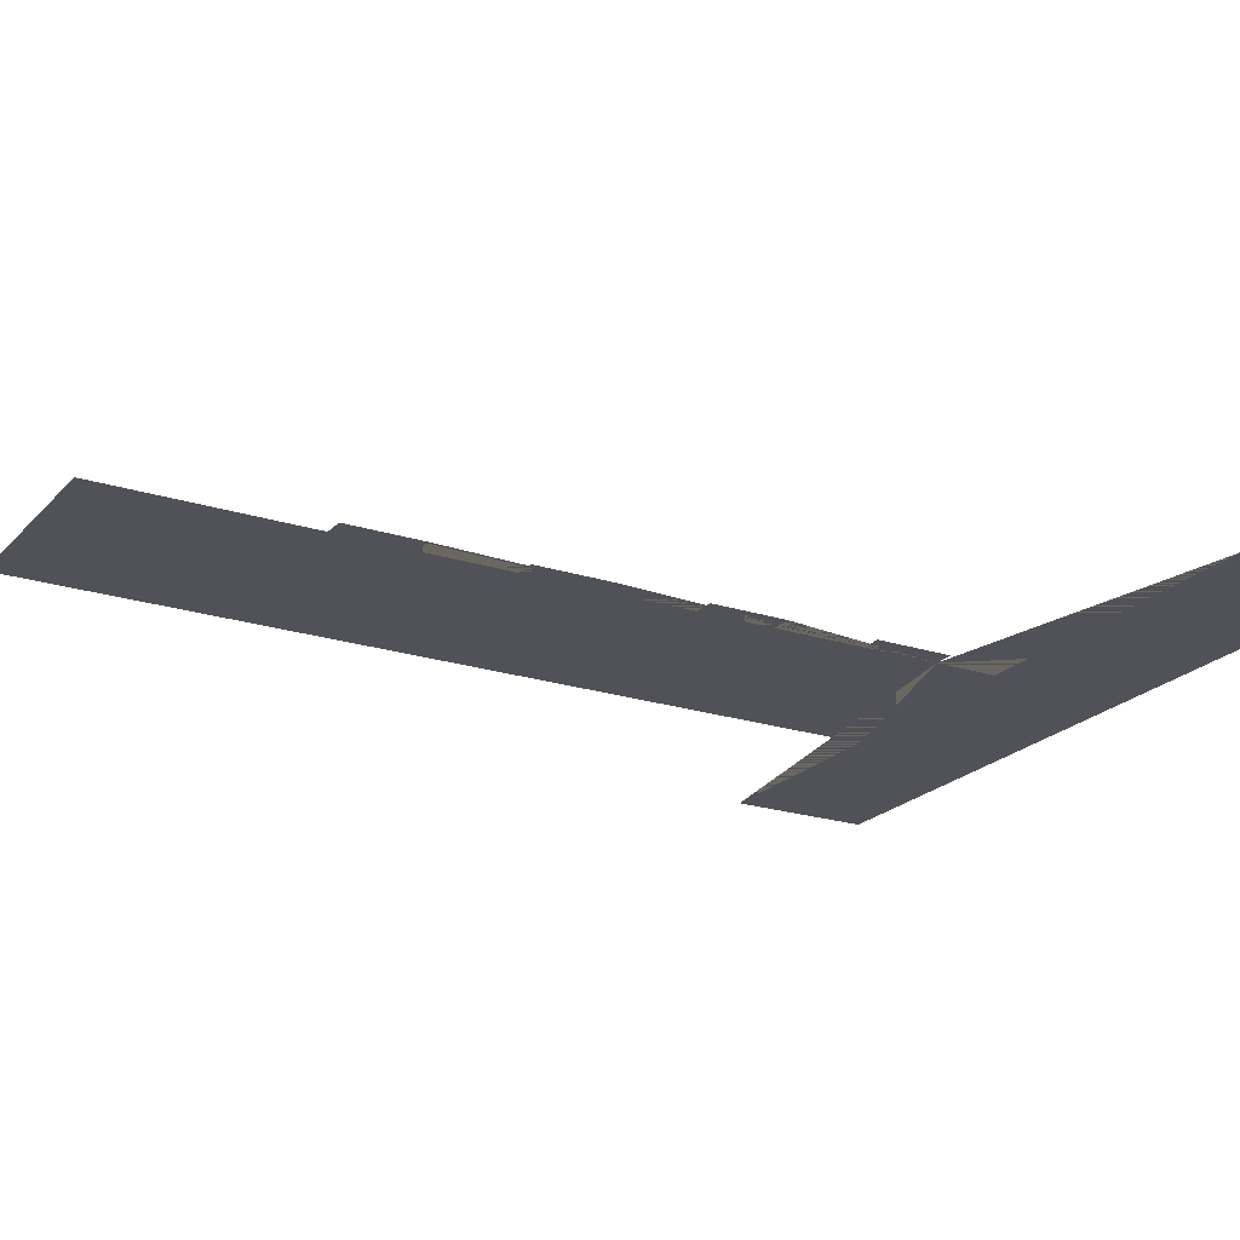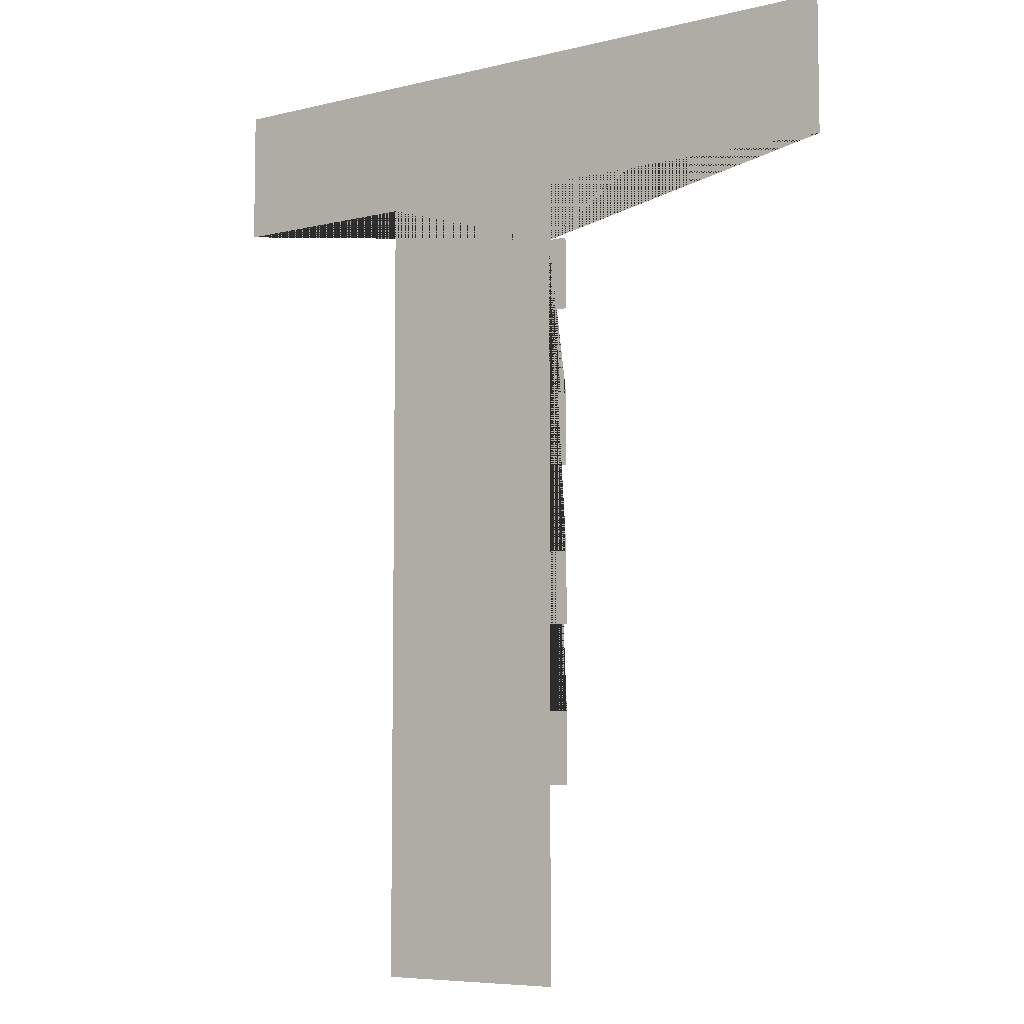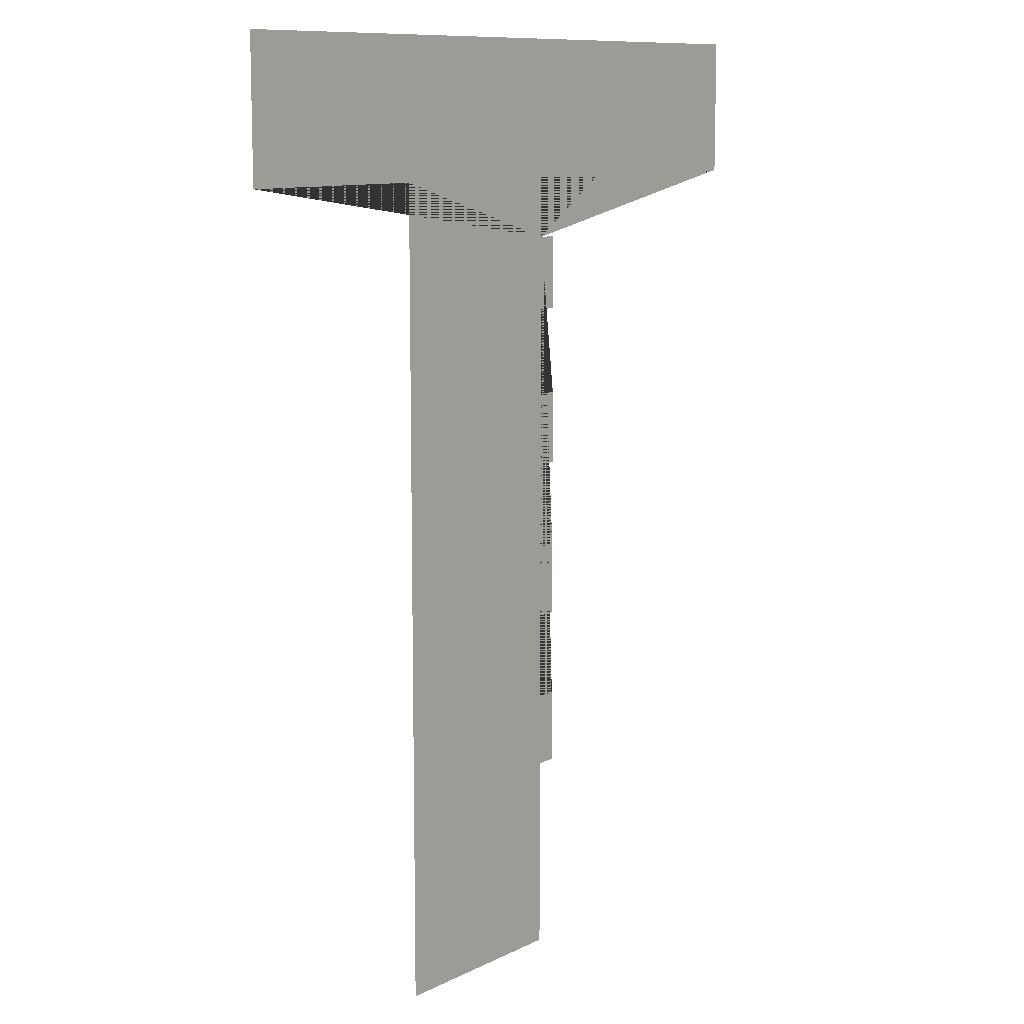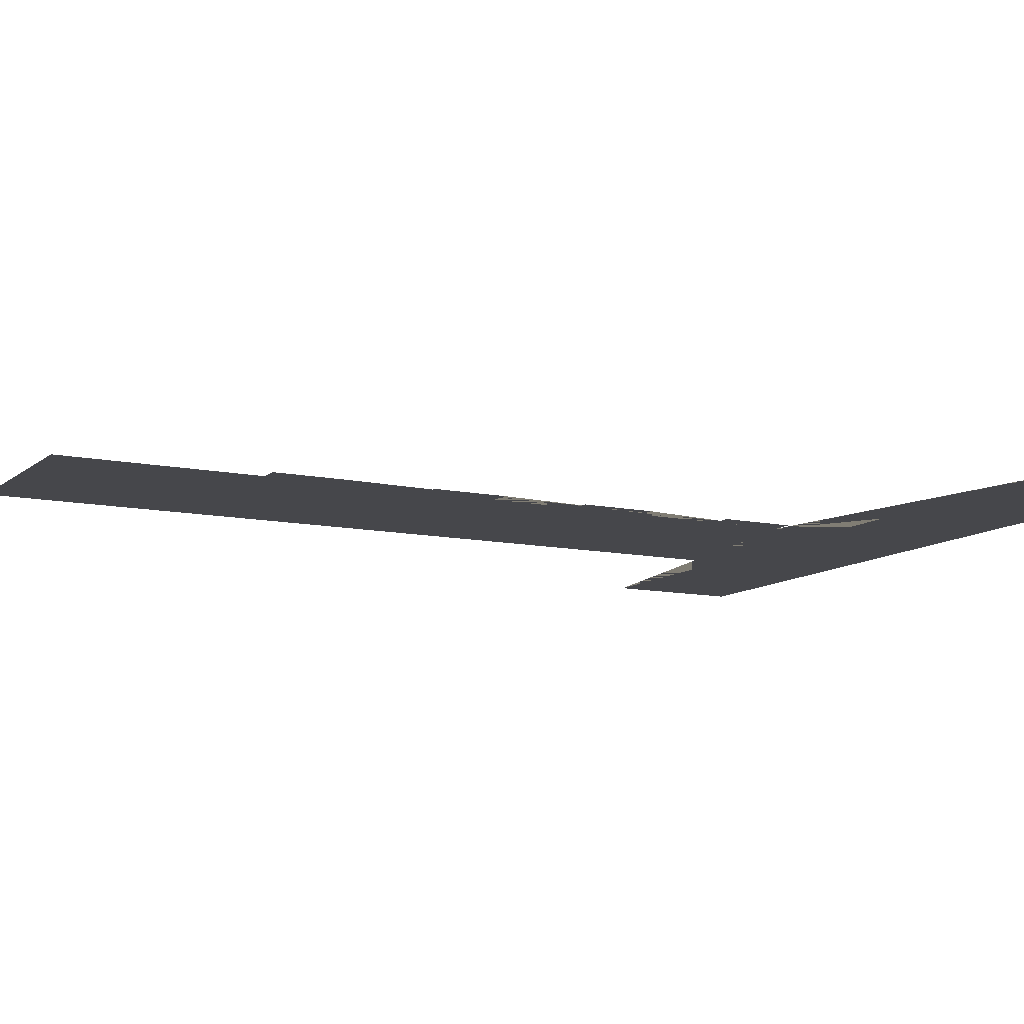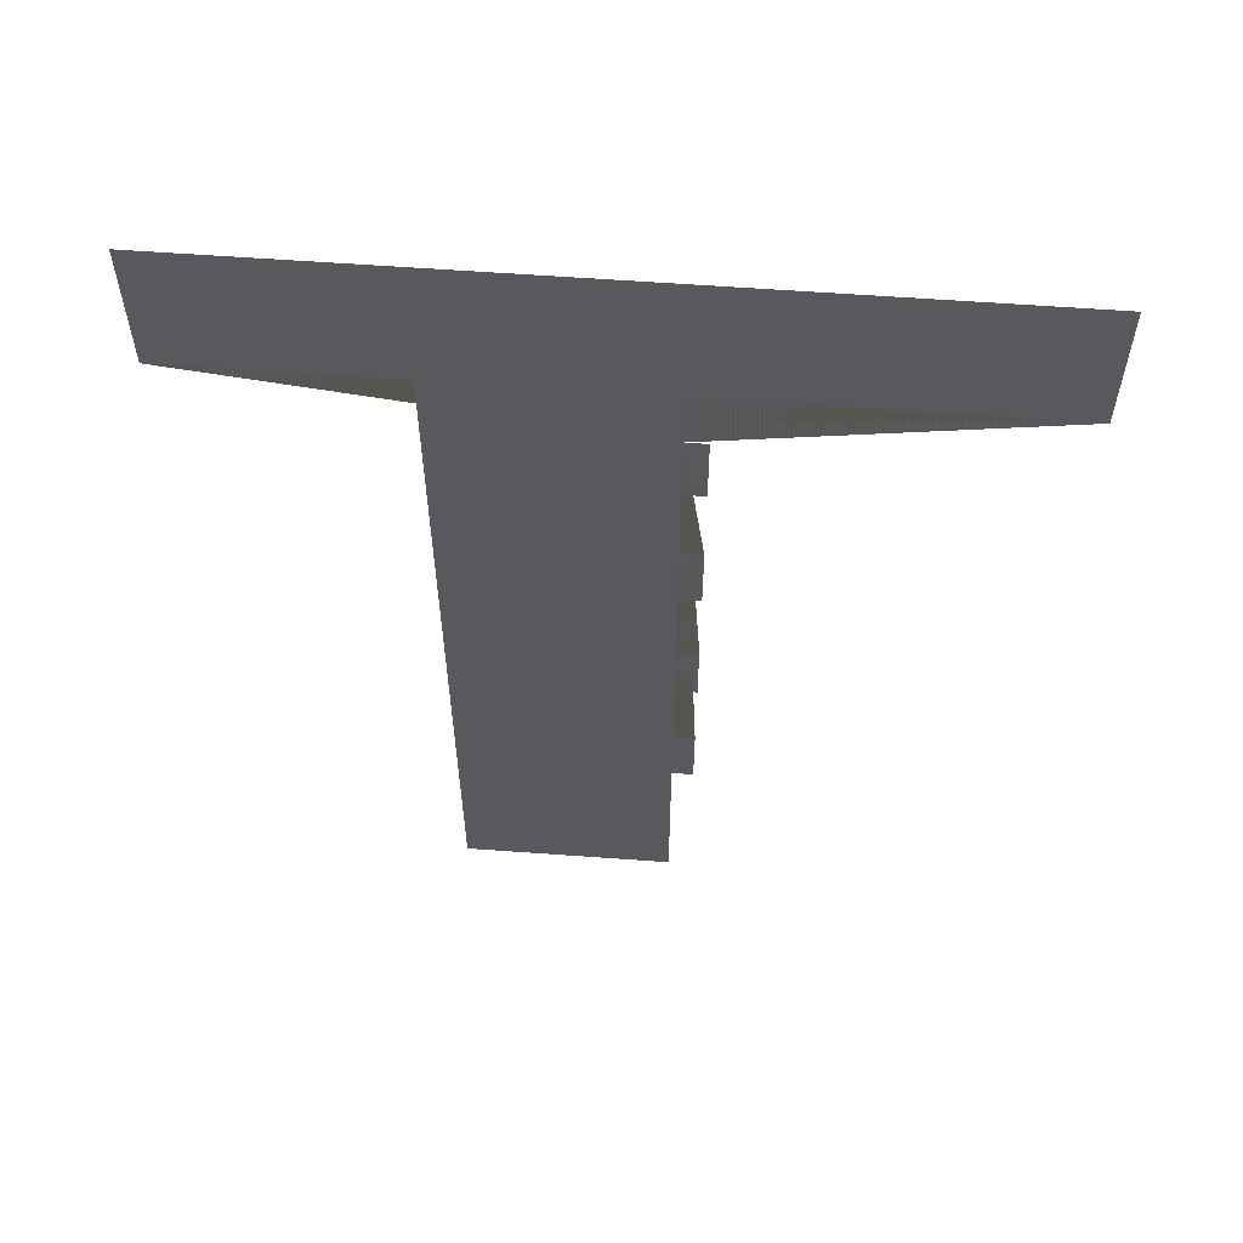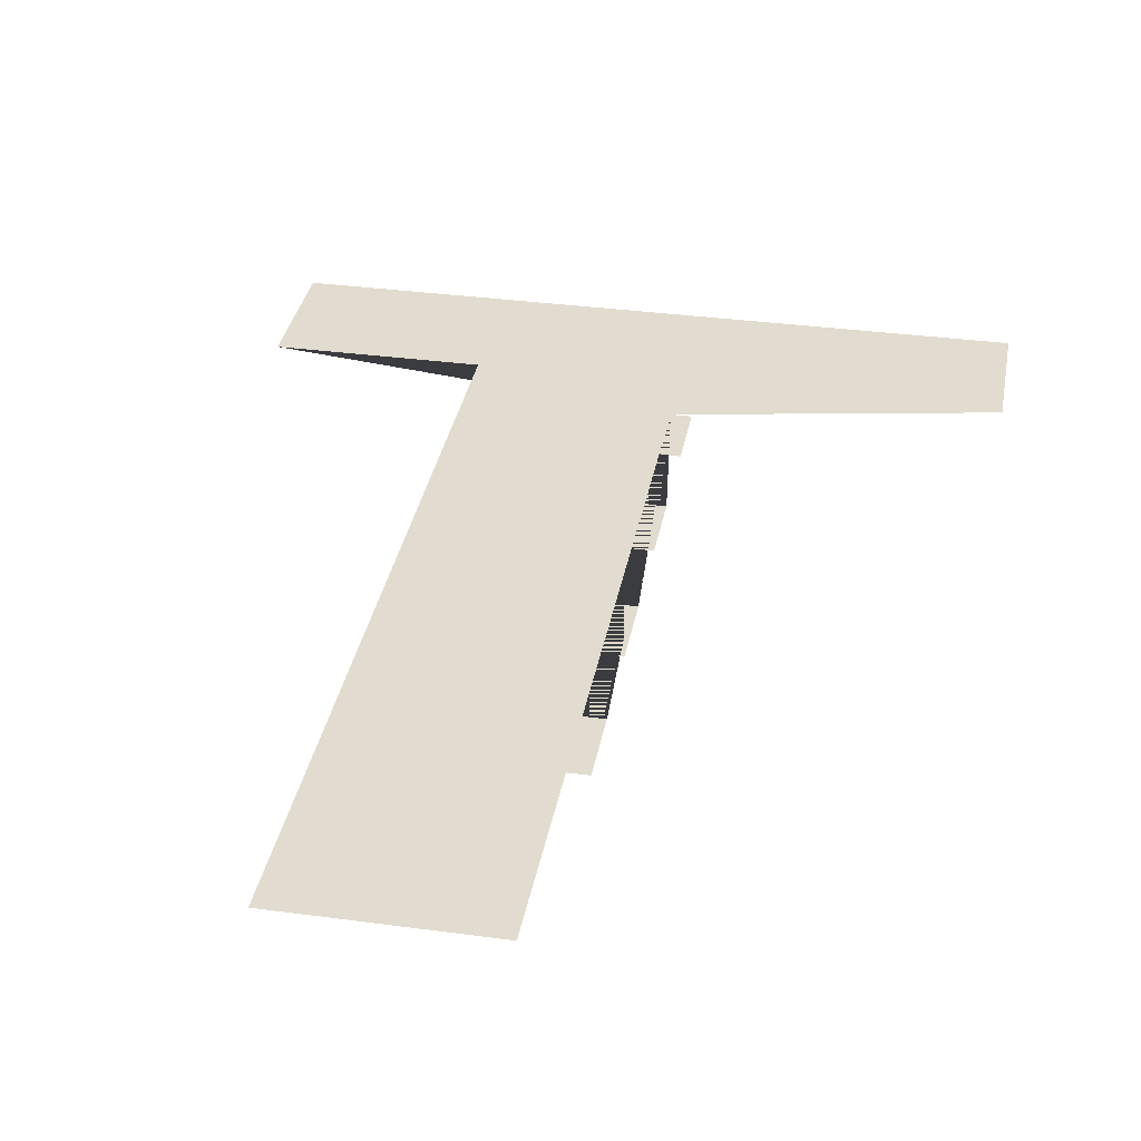
<metadata>
{"format":"obj","ext":"obj","renderer":"f3d","projection":"perspective","resolution":1024,"background":"white","views":[{"elev":-21.5,"azim":-119.9,"up":"+Y"},{"elev":-6.8,"azim":-144.7,"up":"+Z"},{"elev":10.4,"azim":129.2,"up":"+Z"},{"elev":-10.8,"azim":-118.1,"up":"+Y"},{"elev":60.2,"azim":-175.7,"up":"+Z"},{"elev":34.2,"azim":-169.7,"up":"+Y"}]}
</metadata>
<code>
v -40.81 0 128.3
v -40.81 0 163.7
v -223.9 0 163.7
v -223.9 0 244.4
v 197.4 0 244.4
v 197.4 0 163.7
v 77.3 0 163.7
v 77.3 0 -172.9
v 77.3 0 -204.4
v 77.3 0 -233.9
v 77.3 0 -314.6
v -40.81 0 -314.6
v -40.81 0 -233.9
v -40.81 0 -198.5
v -52.62 0 -198.5
v -52.62 0 -155.2
v -40.81 0 -155.2
v -40.81 0 -104
v -52.62 0 -104
v -52.62 0 -60.7
v -40.81 0 -60.7
v -40.81 0 -9.522
v -52.62 0 -9.522
v -52.62 0 33.78
v -40.81 0 33.78
v -40.81 0 84.97
v -52.62 0 84.97
v -52.62 0 128.3
f 1 2 3 4 5 6 7 8 9 10 11 12 13 14 15 16 17 18 19 20 21 22 23 24 25 26 27 28

</code>
